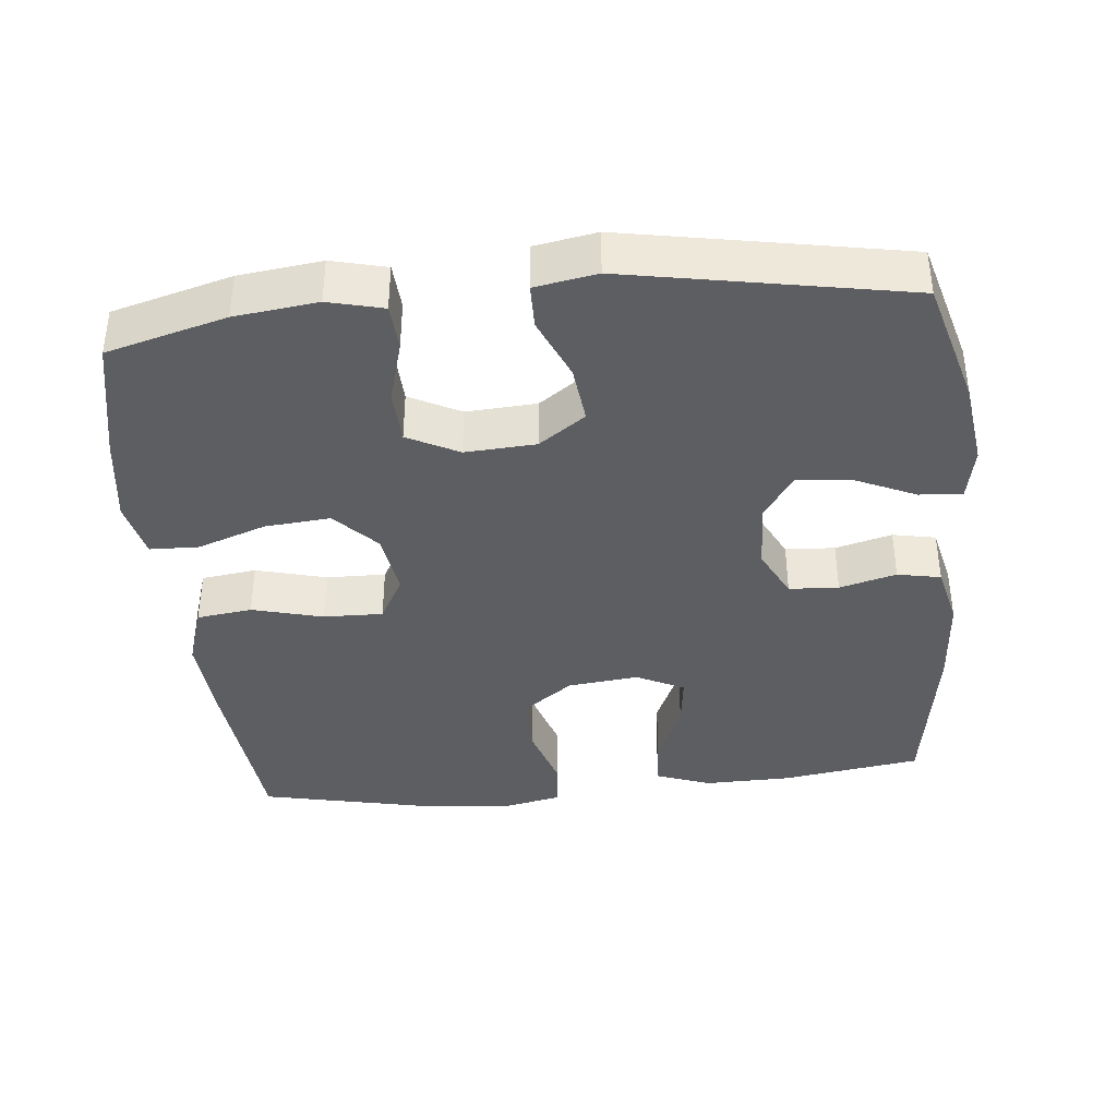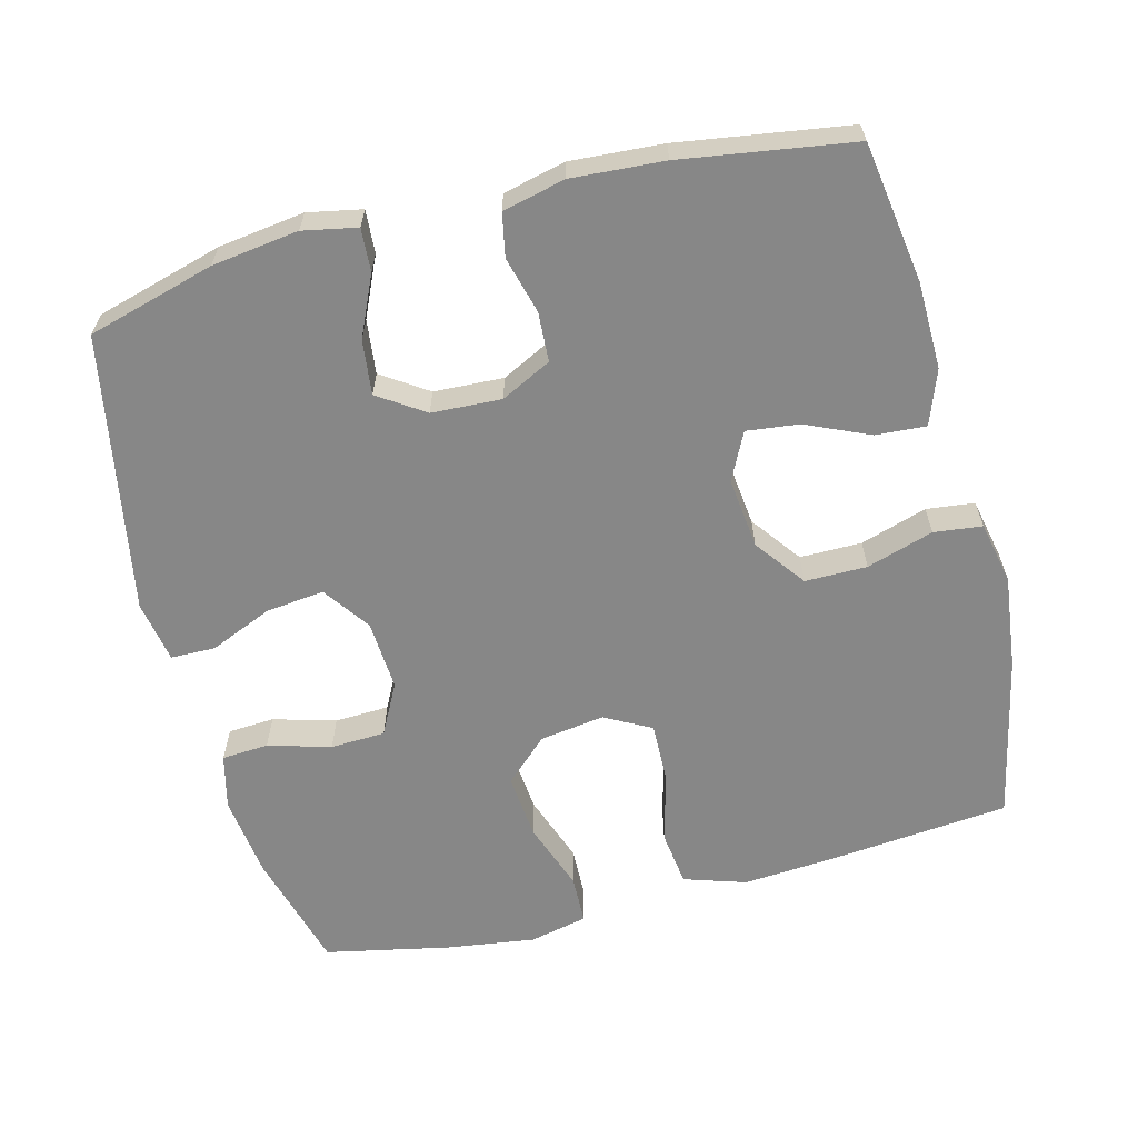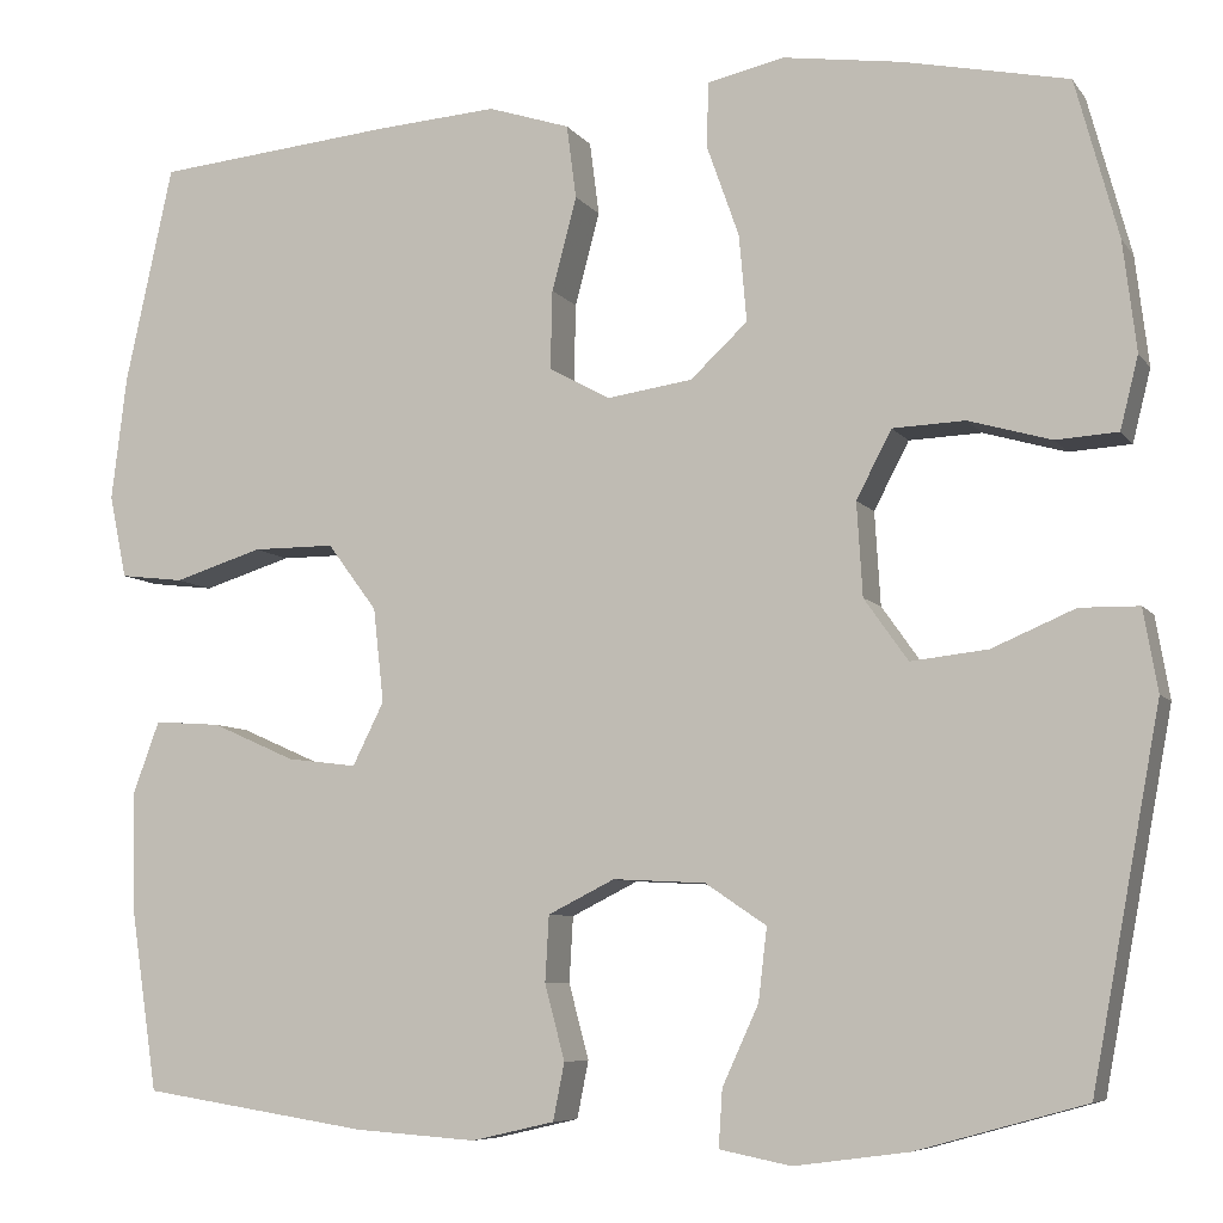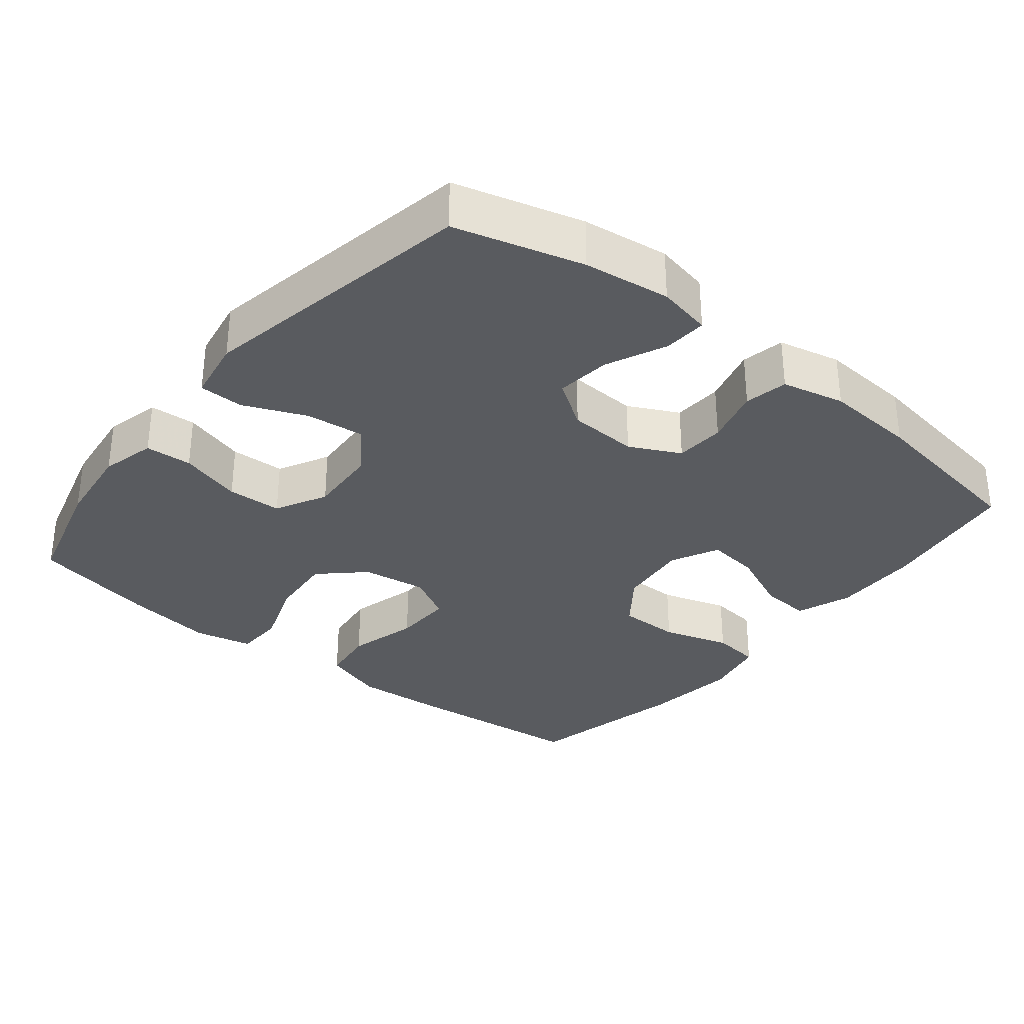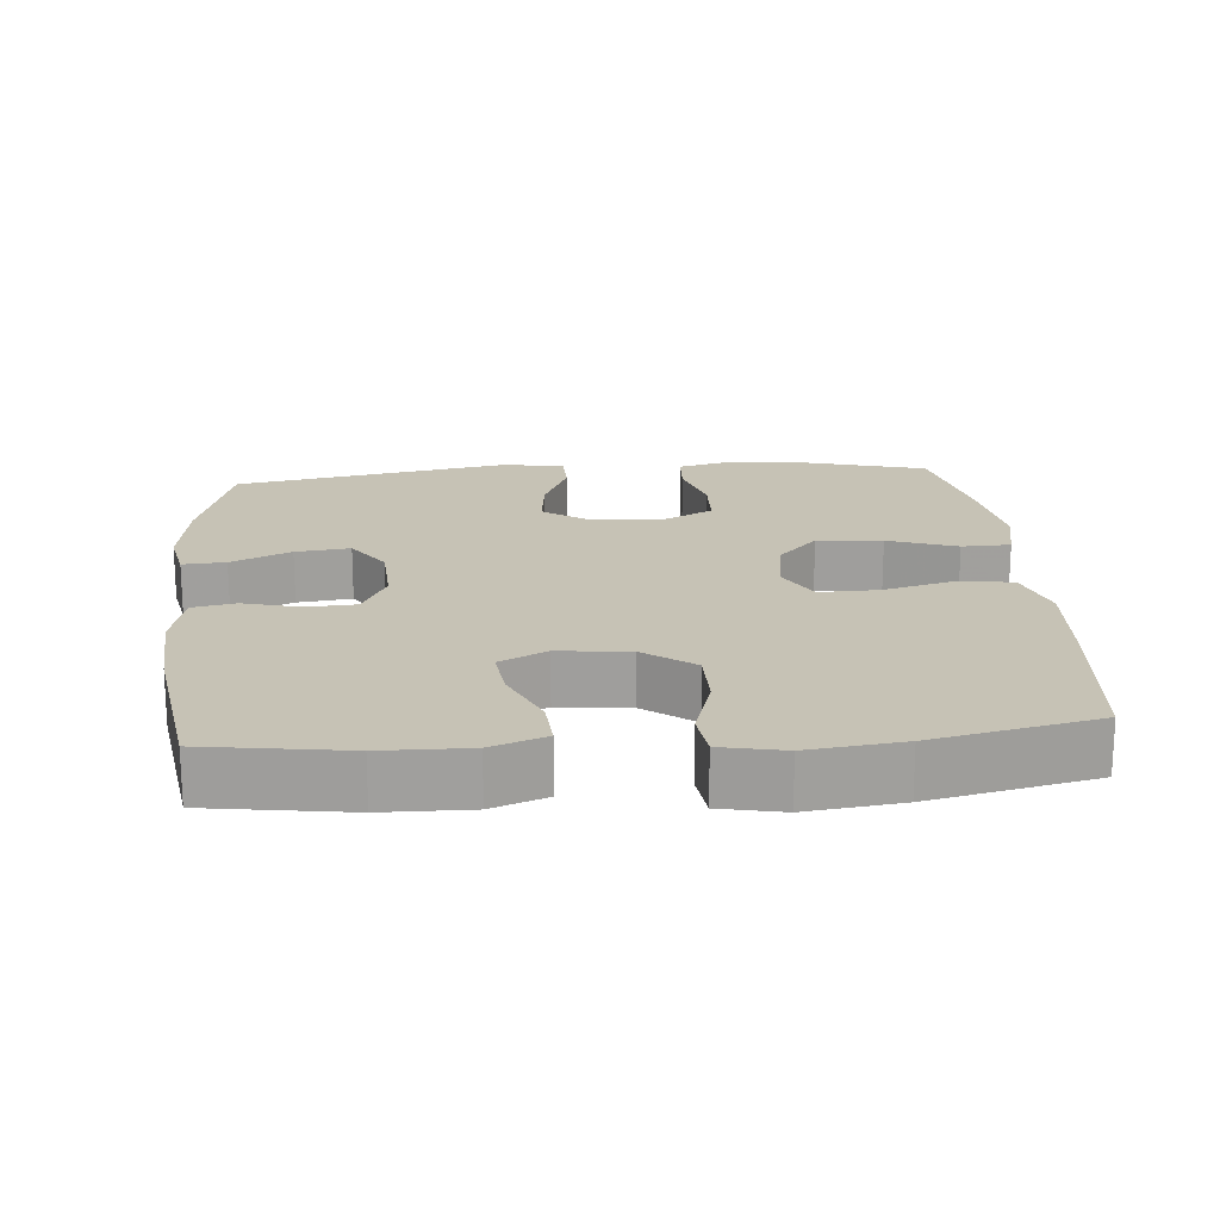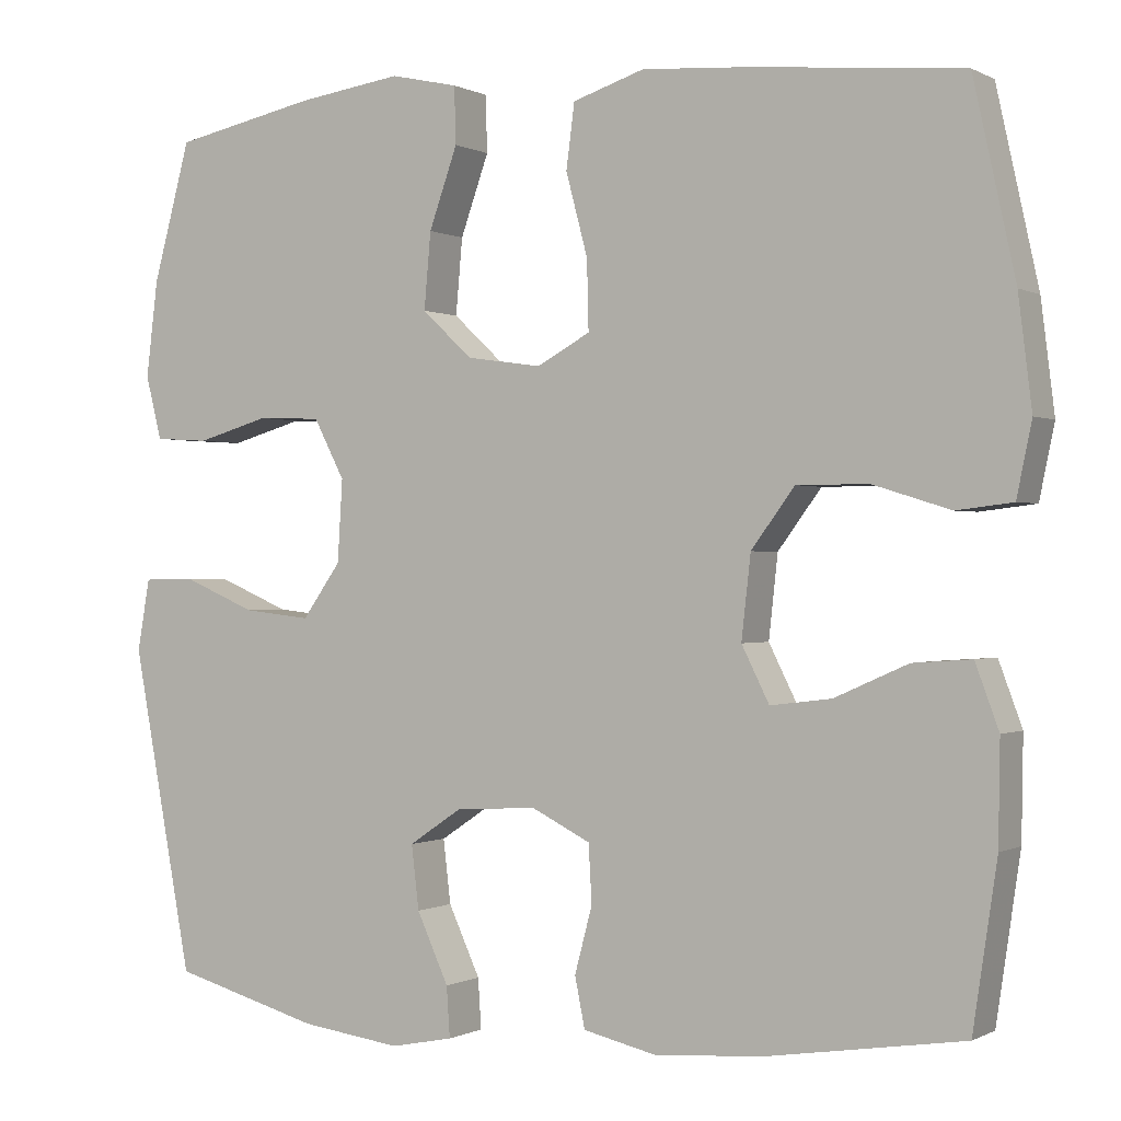
<metadata>
{"format":"obj","ext":"obj","renderer":"f3d","projection":"perspective","resolution":1024,"background":"white","views":[{"elev":-38.6,"azim":95.8,"up":"+Y"},{"elev":-62.4,"azim":-165.4,"up":"+Y"},{"elev":-7.2,"azim":19.8,"up":"+Z"},{"elev":-32.5,"azim":141.1,"up":"+Y"},{"elev":18.9,"azim":-94.8,"up":"+Y"},{"elev":-0.2,"azim":-150.9,"up":"+Z"}]}
</metadata>
<code>
v -0.5 0.07 0.5
v -0.248 0.07 0.524
v -0.12 0.07 0.533
v -0.034 0.07 0.505
v -0.024 0.07 0.428
v -0.05 0.07 0.33
v -0.052 0.07 0.247
v 0.012 0.07 0.212
v 0.102 0.07 0.225
v 0.162 0.07 0.281
v 0.154 0.07 0.372
v 0.12 0.07 0.468
v 0.122 0.07 0.536
v 0.203 0.07 0.554
v 0.328 0.07 0.536
v 0.5 0.07 0.5
v 0.545 0.07 0.334
v 0.559 0.07 0.219
v 0.54 0.07 0.143
v 0.475 0.07 0.139
v 0.388 0.07 0.164
v 0.312 0.07 0.161
v 0.275 0.07 0.09
v 0.281 0.07 -0.008
v 0.327 0.07 -0.073
v 0.408 0.07 -0.064
v 0.495 0.07 -0.027
v 0.557 0.07 -0.028
v 0.572 0.07 -0.114
v 0.5 0.07 -0.5
v 0.323 0.07 -0.549
v 0.203 0.07 -0.565
v 0.128 0.07 -0.55
v 0.132 0.07 -0.49
v 0.17 0.07 -0.407
v 0.179 0.07 -0.331
v 0.115 0.07 -0.288
v 0.018 0.07 -0.283
v -0.052 0.07 -0.318
v -0.056 0.07 -0.387
v -0.035 0.07 -0.466
v -0.047 0.07 -0.526
v -0.134 0.07 -0.546
v -0.262 0.07 -0.537
v -0.5 0.07 -0.5
v -0.529 0.07 -0.305
v -0.531 0.07 -0.184
v -0.503 0.07 -0.108
v -0.433 0.07 -0.113
v -0.345 0.07 -0.152
v -0.272 0.07 -0.161
v -0.239 0.07 -0.095
v -0.25 0.07 0.004
v -0.302 0.07 0.074
v -0.388 0.07 0.074
v -0.481 0.07 0.045
v -0.548 0.07 0.053
v -0.566 0.07 0.14
v -0.55 0.07 0.271
v -0.5 0 0.5
v -0.248 0 0.524
v -0.12 0 0.533
v -0.034 0 0.505
v -0.024 0 0.428
v -0.05 0 0.33
v -0.052 0 0.247
v 0.012 0 0.212
v 0.102 0 0.225
v 0.162 0 0.281
v 0.154 0 0.372
v 0.12 0 0.468
v 0.122 0 0.536
v 0.203 0 0.554
v 0.328 0 0.536
v 0.5 0 0.5
v 0.545 0 0.334
v 0.559 0 0.219
v 0.54 0 0.143
v 0.475 0 0.139
v 0.388 0 0.164
v 0.312 0 0.161
v 0.275 0 0.09
v 0.281 0 -0.008
v 0.327 0 -0.073
v 0.408 0 -0.064
v 0.495 0 -0.027
v 0.557 0 -0.028
v 0.572 0 -0.114
v 0.5 0 -0.5
v 0.323 0 -0.549
v 0.203 0 -0.565
v 0.128 0 -0.55
v 0.132 0 -0.49
v 0.17 0 -0.407
v 0.179 0 -0.331
v 0.115 0 -0.288
v 0.018 0 -0.283
v -0.052 0 -0.318
v -0.056 0 -0.387
v -0.035 0 -0.466
v -0.047 0 -0.526
v -0.134 0 -0.546
v -0.262 0 -0.537
v -0.5 0 -0.5
v -0.529 0 -0.305
v -0.531 0 -0.184
v -0.503 0 -0.108
v -0.433 0 -0.113
v -0.345 0 -0.152
v -0.272 0 -0.161
v -0.239 0 -0.095
v -0.25 0 0.004
v -0.302 0 0.074
v -0.388 0 0.074
v -0.481 0 0.045
v -0.548 0 0.053
v -0.566 0 0.14
v -0.55 0 0.271
f 4 5 6
f 3 4 6
f 2 3 6
f 1 2 6
f 59 1 6
f 58 59 6
f 57 58 6
f 56 57 6
f 55 56 6
f 54 55 6 7
f 53 54 7 8
f 52 53 8 9
f 51 52 9 10
f 48 49 50
f 47 48 50
f 46 47 50
f 45 46 50
f 44 45 50
f 43 44 50
f 42 43 50
f 41 42 50
f 40 41 50
f 39 40 50 51
f 38 39 51 10
f 33 34 35
f 32 33 35
f 31 32 35
f 30 31 35
f 29 30 35
f 28 29 35
f 27 28 35
f 26 27 35
f 25 26 35 36
f 24 25 36 37
f 19 20 21
f 18 19 21
f 17 18 21
f 16 17 21
f 15 16 21
f 14 15 21
f 13 14 21
f 12 13 21
f 11 12 21
f 10 11 21 22
f 37 38 10
f 24 37 10
f 23 24 10
f 10 22 23
f 65 64 63
f 65 63 62
f 65 62 61
f 65 61 60
f 65 60 118
f 65 118 117
f 65 117 116
f 65 116 115
f 65 115 114
f 66 65 114 113
f 67 66 113 112
f 68 67 112 111
f 69 68 111 110
f 109 108 107
f 109 107 106
f 109 106 105
f 109 105 104
f 109 104 103
f 109 103 102
f 109 102 101
f 109 101 100
f 109 100 99
f 110 109 99 98
f 69 110 98 97
f 94 93 92
f 94 92 91
f 94 91 90
f 94 90 89
f 94 89 88
f 94 88 87
f 94 87 86
f 94 86 85
f 95 94 85 84
f 96 95 84 83
f 80 79 78
f 80 78 77
f 80 77 76
f 80 76 75
f 80 75 74
f 80 74 73
f 80 73 72
f 80 72 71
f 80 71 70
f 81 80 70 69
f 69 97 96
f 69 96 83
f 69 83 82
f 82 81 69
f 1 60 61 2
f 2 61 62 3
f 3 62 63 4
f 4 63 64 5
f 5 64 65 6
f 6 65 66 7
f 7 66 67 8
f 8 67 68 9
f 9 68 69 10
f 10 69 70 11
f 11 70 71 12
f 12 71 72 13
f 13 72 73 14
f 14 73 74 15
f 15 74 75 16
f 16 75 76 17
f 17 76 77 18
f 18 77 78 19
f 19 78 79 20
f 20 79 80 21
f 21 80 81 22
f 22 81 82 23
f 23 82 83 24
f 24 83 84 25
f 25 84 85 26
f 26 85 86 27
f 27 86 87 28
f 28 87 88 29
f 29 88 89 30
f 30 89 90 31
f 31 90 91 32
f 32 91 92 33
f 33 92 93 34
f 34 93 94 35
f 35 94 95 36
f 36 95 96 37
f 37 96 97 38
f 38 97 98 39
f 39 98 99 40
f 40 99 100 41
f 41 100 101 42
f 42 101 102 43
f 43 102 103 44
f 44 103 104 45
f 45 104 105 46
f 46 105 106 47
f 47 106 107 48
f 48 107 108 49
f 49 108 109 50
f 50 109 110 51
f 51 110 111 52
f 52 111 112 53
f 53 112 113 54
f 54 113 114 55
f 55 114 115 56
f 56 115 116 57
f 57 116 117 58
f 58 117 118 59
f 59 118 60 1

</code>
